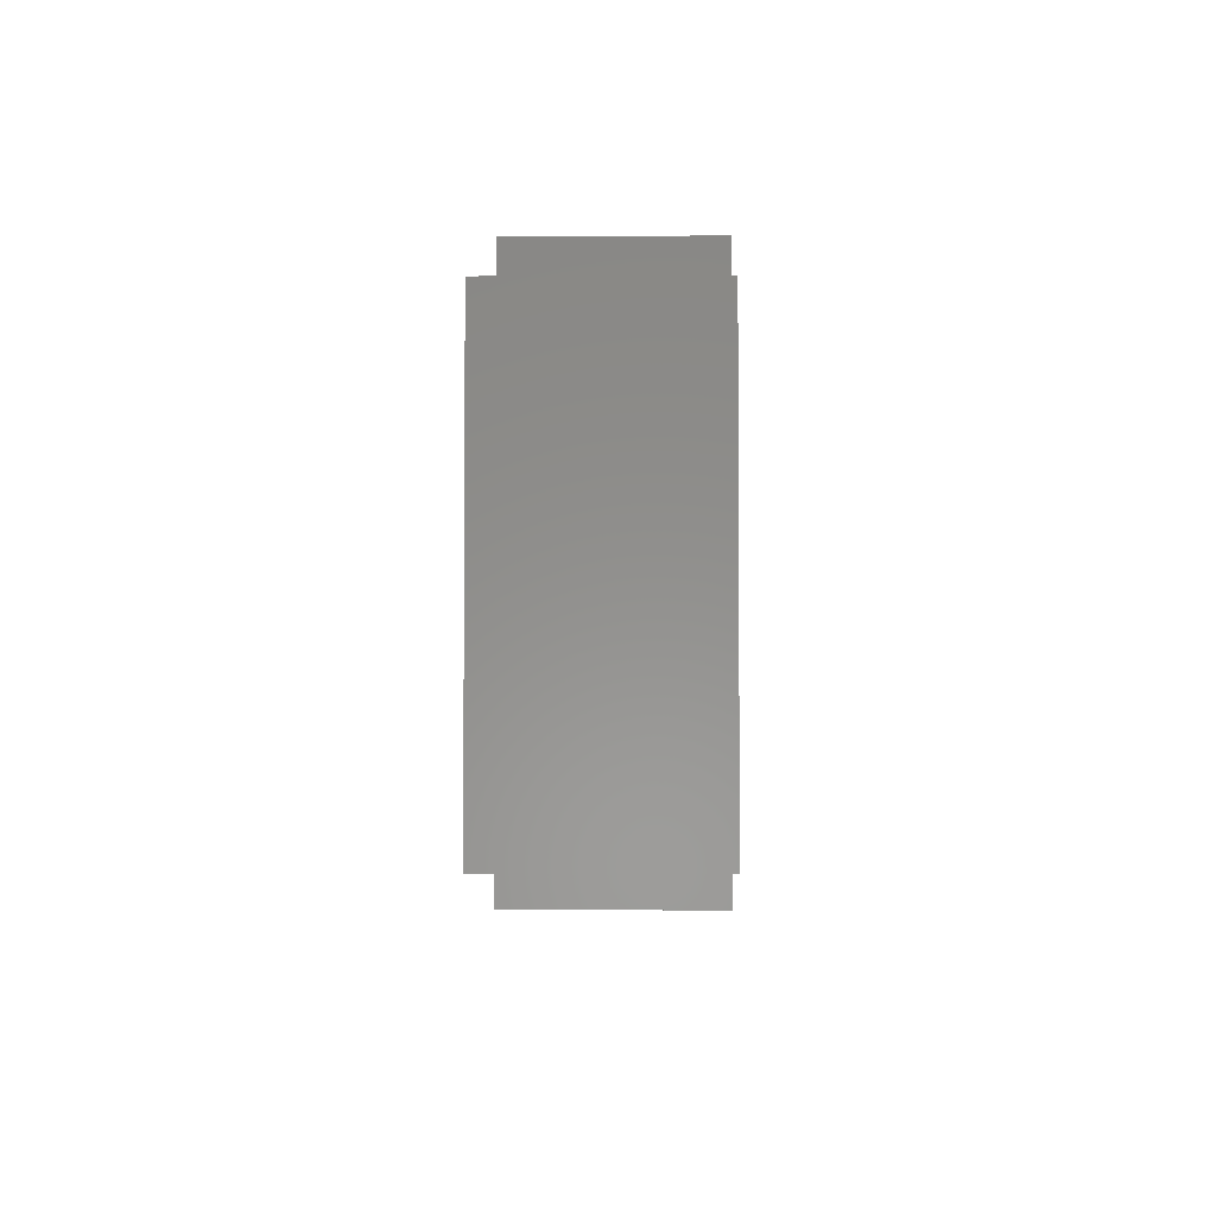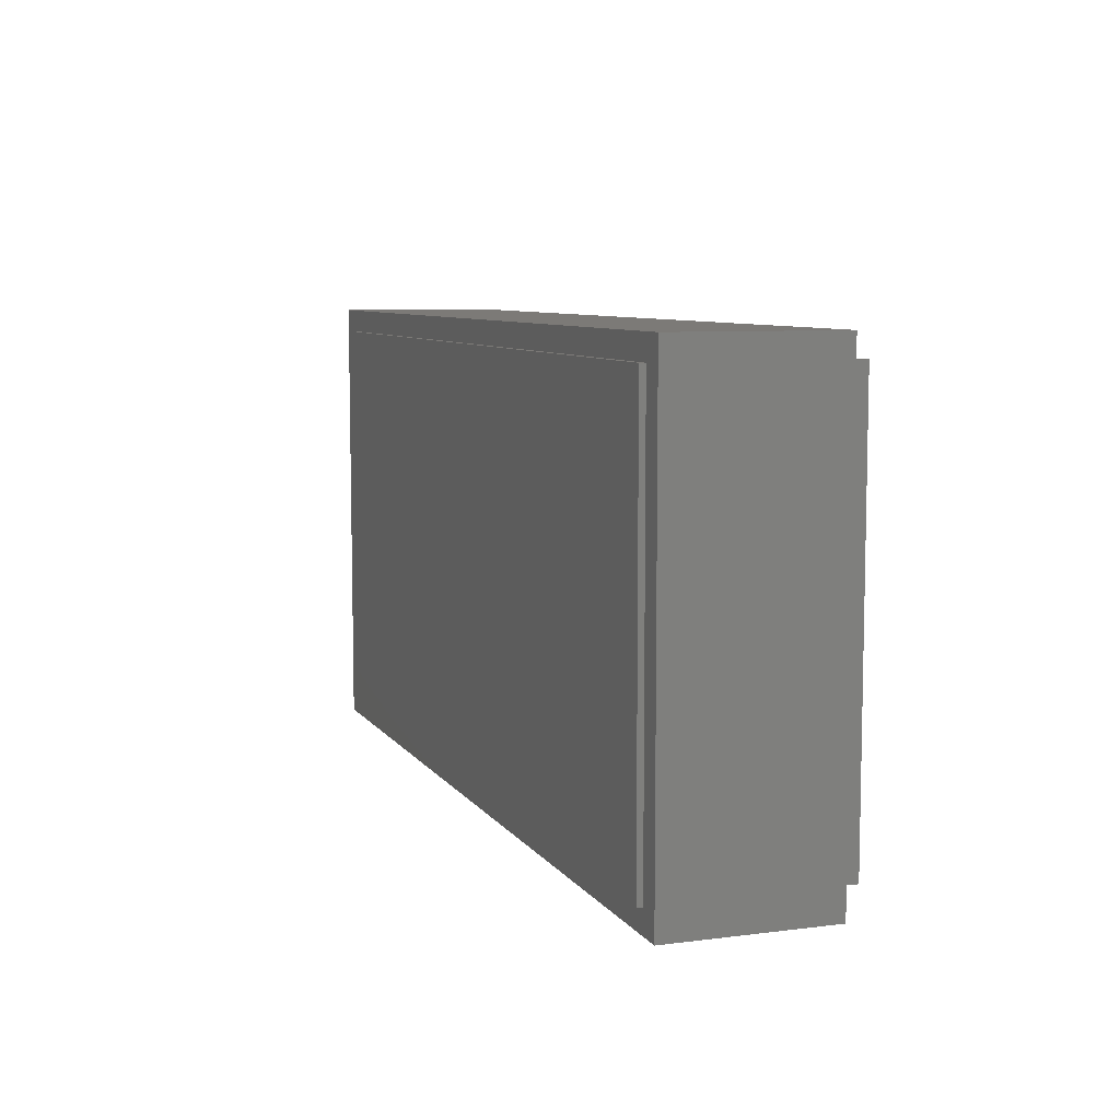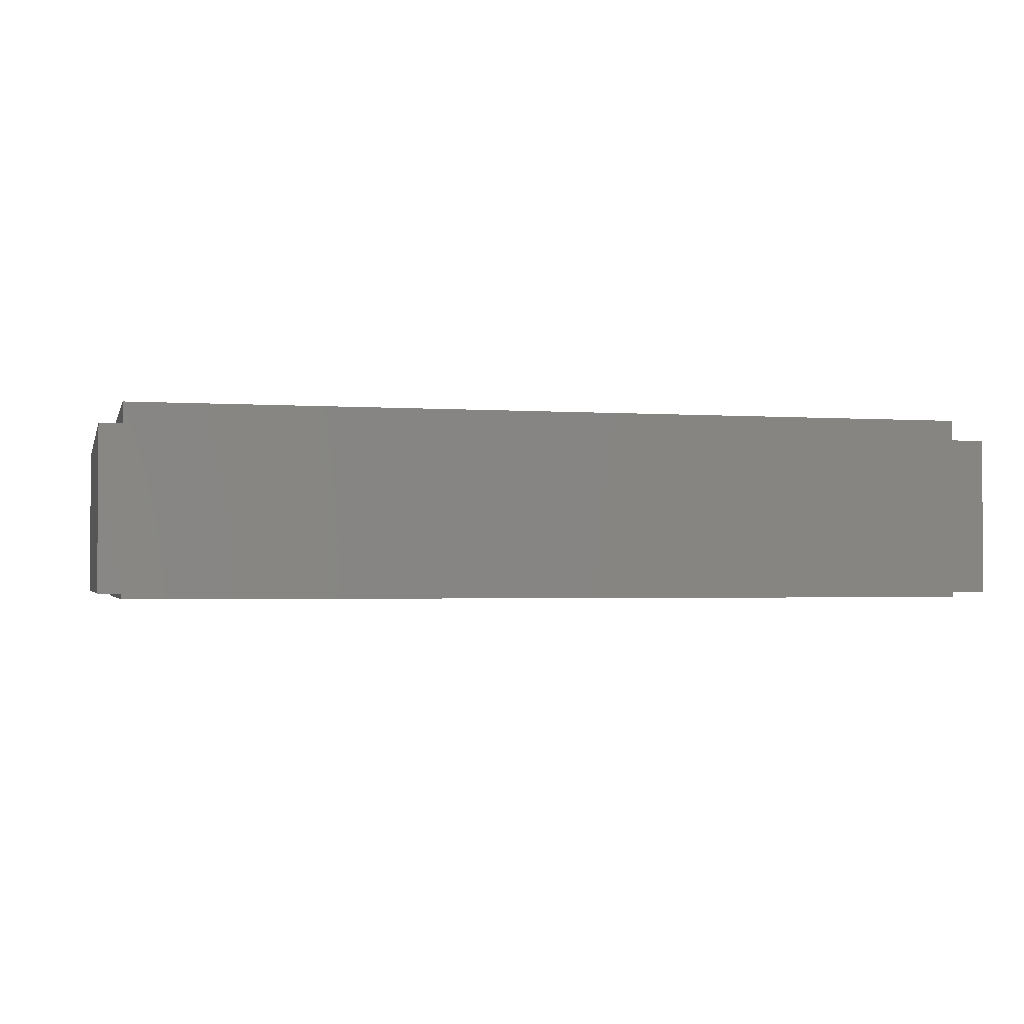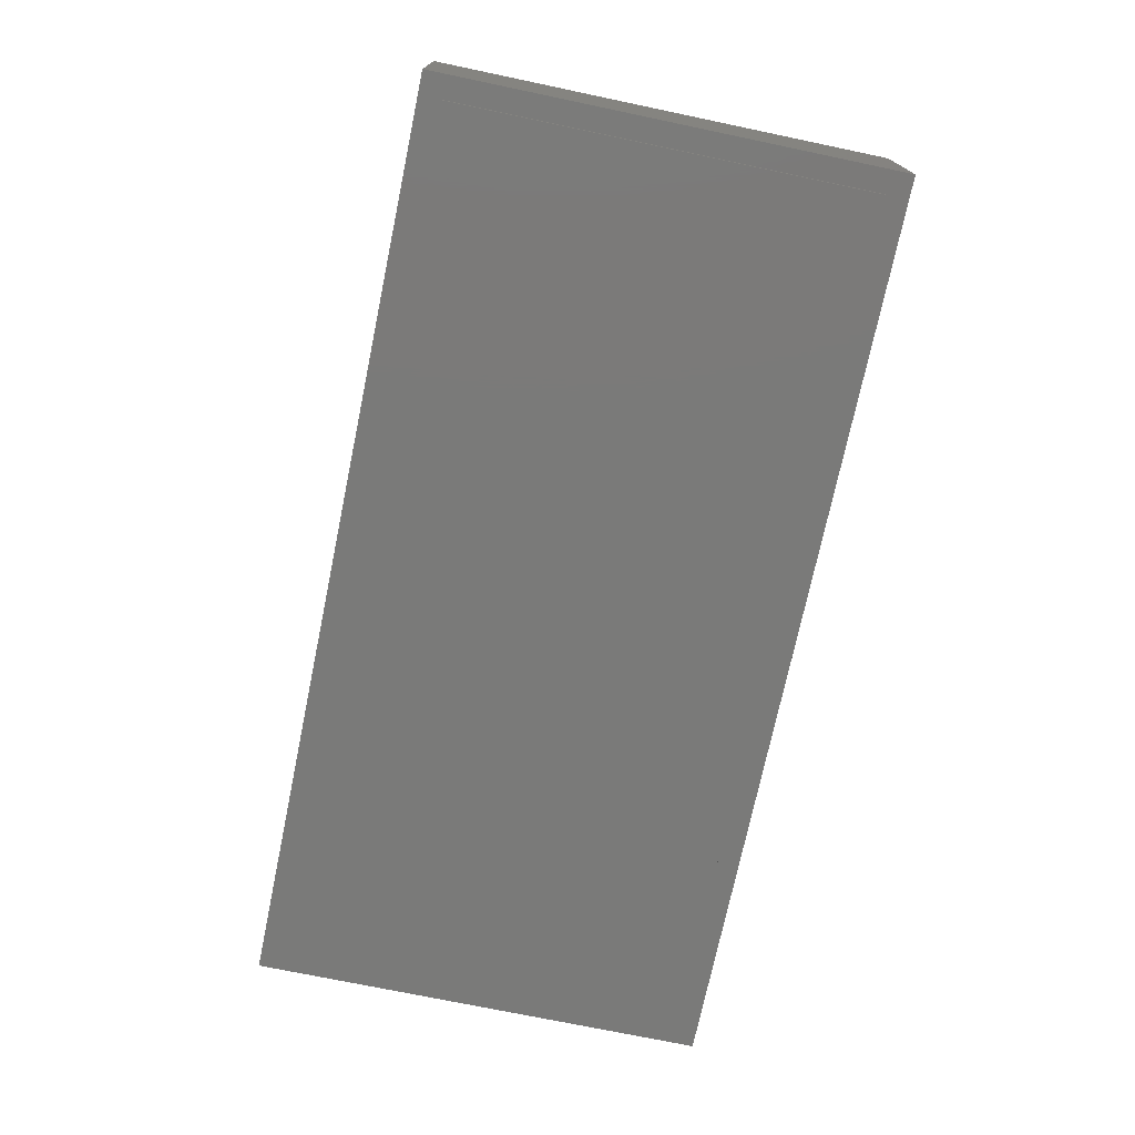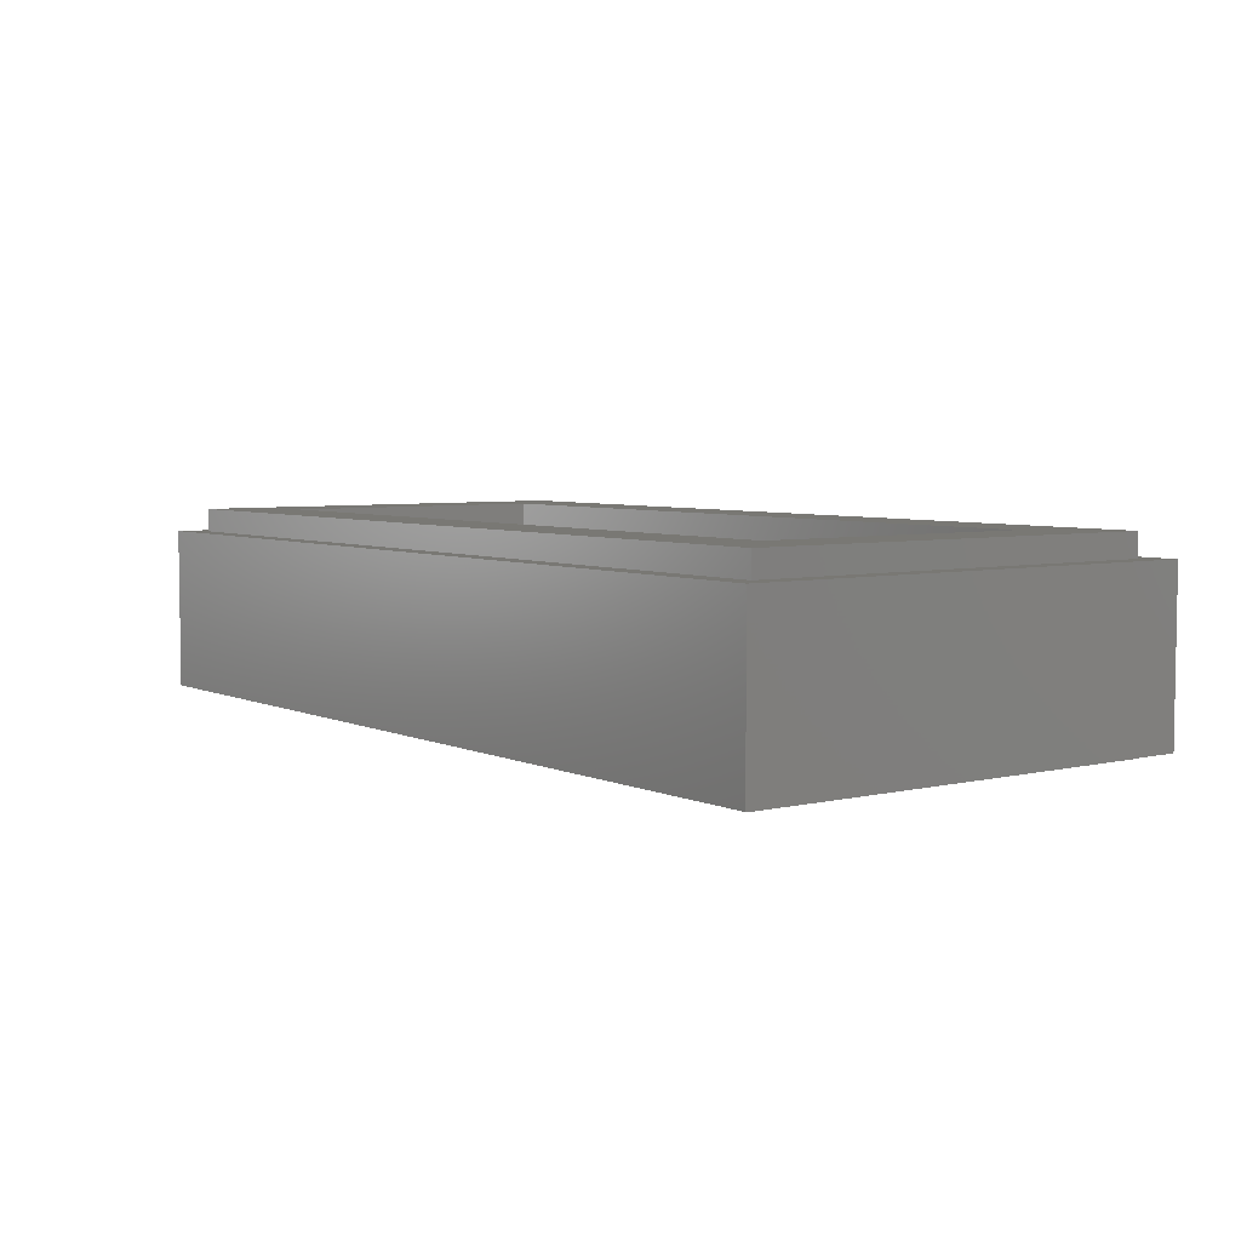
<metadata>
{"format":"stl","ext":"stl","renderer":"f3d","projection":"perspective","resolution":1024,"background":"white","views":[{"elev":-3.2,"azim":-89.4,"up":"+Z"},{"elev":7.8,"azim":70.3,"up":"+Z"},{"elev":-2.1,"azim":-14.1,"up":"+Y"},{"elev":-73.2,"azim":-101.8,"up":"+Y"},{"elev":5.2,"azim":53.6,"up":"+Y"}]}
</metadata>
<code>
# stl→obj: 232 verts, 456 faces
v 0.8 0 -0.4
v 0.8 0 0.4
v -0.8 0 0.4
v -0.8 0 -0.4
v -0.76 0.32 0.36
v -0.64 0.32 0.24
v -0.64 0.32 -0.24
v -0.76 0.32 -0.36
v 0.76 0.32 -0.36
v 0.64 0.32 -0.24
v 0.64 0.32 0.24
v 0.76 0.32 0.36
v -0.8 0.28 0.4
v -0.76 0.28 0.36
v -0.76 0.28 -0.36
v -0.8 0.28 -0.4
v 0.8 0.28 -0.4
v 0.76 0.28 -0.36
v 0.76 0.28 0.36
v 0.8 0.28 0.4
v -0.64 0.16 0.24
v 0.64 0.16 0.24
v 0.64 0.16 -0.24
v -0.64 0.16 -0.24
v 0 -0.01 0.1
v -0.028 -0.01 0.052
v -0.048 -0.01 0
v 0 -0.01 -0.036
v -0.088 -0.01 0.044
v -0.052 -0.01 -0.064
v 0 -0.01 0.14
v -0.036 -0.01 0.108
v -0.052 -0.01 0.076
v -0.084 -0.01 0.072
v -0.124 -0.01 0.056
v -0.1 -0.01 0.016
v -0.076 -0.01 -0.008
v -0.08 -0.01 -0.048
v -0.068 -0.01 -0.092
v -0.032 -0.01 -0.08
v 0 -0.01 -0.064
v -0.14 -0.01 0.064
v -0.132 -0.01 0.072
v -0.204 -0.01 0.108
v -0.204 -0.01 0.096
v -0.108 -0.01 -0.004
v -0.116 -0.01 0.004
v -0.172 -0.01 -0.004
v -0.168 -0.01 -0.016
v -0.076 -0.01 0.088
v -0.12 -0.01 0.132
v -0.172 -0.01 0.172
v -0.228 -0.01 0.208
v -0.228 -0.01 0.148
v -0.22 -0.01 0.116
v -0.196 -0.01 0.024
v -0.128 -0.01 0.028
v -0.16 -0.01 -0.06
v -0.092 -0.01 -0.024
v -0.14 -0.01 -0.088
v -0.092 -0.01 -0.064
v -0.12 -0.01 -0.084
v -0.208 -0.01 0.06
v 0 -0.01 0.164
v -0.032 -0.01 0.144
v -0.056 -0.01 0.108
v -0.096 -0.01 0.144
v -0.14 -0.01 0.18
v -0.188 -0.01 0.216
v -0.244 -0.01 0.244
v -0.264 -0.01 0.232
v -0.264 -0.01 0.172
v -0.244 -0.01 0.116
v -0.236 -0.01 0.068
v -0.216 -0.01 0.012
v -0.196 -0.01 -0.032
v -0.172 -0.01 -0.072
v -0.152 -0.01 -0.1
v -0.132 -0.01 -0.108
v -0.104 -0.01 -0.096
v -0.072 -0.01 -0.112
v -0.028 -0.01 -0.108
v 0 -0.01 -0.092
v -0.628 -0.01 0.176
v -0.6724 -0.01 0.1944
v -0.68 -0.01 0.156
v -0.632 -0.01 0.156
v -0.6724 -0.01 0.1176
v -0.628 -0.01 0.136
v -0.6508 -0.01 0.0852
v -0.6168 -0.01 0.1192
v -0.6184 -0.01 0.0636
v -0.6 -0.01 0.108
v -0.644 -0.01 -0.08
v -0.58 -0.01 0.104
v -0.56 -0.01 0.108
v -0.5416 -0.01 0.0636
v -0.5092 -0.01 0.0852
v -0.5432 -0.01 0.1192
v -0.4876 -0.01 0.1176
v -0.532 -0.01 0.136
v -0.48 -0.01 0.156
v -0.528 -0.01 0.156
v -0.4876 -0.01 0.1944
v -0.532 -0.01 0.176
v -0.5092 -0.01 0.2268
v -0.5432 -0.01 0.1928
v -0.5416 -0.01 0.2484
v -0.56 -0.01 0.204
v -0.58 -0.01 0.256
v -0.58 -0.01 0.208
v -0.6184 -0.01 0.2484
v -0.6 -0.01 0.204
v -0.6508 -0.01 0.2268
v -0.6168 -0.01 0.1928
v -0.58 -0.01 -0.08
v -0.56 -0.01 -0.052
v -0.54 -0.01 -0.128
v -0.46 -0.01 -0.108
v -0.24 -0.01 -0.104
v -0.4 -0.01 -0.104
v -0.4 -0.01 -0.12
v -0.24 -0.01 -0.12
v -0.36 -0.01 -0.168
v -0.36 -0.01 -0.184
v 0.36 -0.01 -0.184
v 0.36 -0.01 -0.168
v -0.32 -0.01 -0.232
v -0.32 -0.01 -0.248
v 0.32 -0.01 -0.248
v 0.32 -0.01 -0.232
v 0.048 -0.01 0
v 0.028 -0.01 0.052
v 0.088 -0.01 0.044
v 0.052 -0.01 -0.064
v 0.036 -0.01 0.108
v 0.052 -0.01 0.076
v 0.084 -0.01 0.072
v 0.1 -0.01 0.016
v 0.124 -0.01 0.056
v 0.076 -0.01 -0.008
v 0.08 -0.01 -0.048
v 0.032 -0.01 -0.08
v 0.068 -0.01 -0.092
v 0.14 -0.01 0.064
v 0.204 -0.01 0.096
v 0.204 -0.01 0.108
v 0.132 -0.01 0.072
v 0.108 -0.01 -0.004
v 0.168 -0.01 -0.016
v 0.172 -0.01 -0.004
v 0.116 -0.01 0.004
v 0.076 -0.01 0.088
v 0.12 -0.01 0.132
v 0.228 -0.01 0.208
v 0.172 -0.01 0.172
v 0.22 -0.01 0.116
v 0.228 -0.01 0.148
v 0.128 -0.01 0.028
v 0.196 -0.01 0.024
v 0.092 -0.01 -0.024
v 0.16 -0.01 -0.06
v 0.092 -0.01 -0.064
v 0.14 -0.01 -0.088
v 0.12 -0.01 -0.084
v 0.208 -0.01 0.06
v 0.032 -0.01 0.144
v 0.056 -0.01 0.108
v 0.096 -0.01 0.144
v 0.14 -0.01 0.18
v 0.188 -0.01 0.216
v 0.244 -0.01 0.244
v 0.264 -0.01 0.172
v 0.264 -0.01 0.232
v 0.244 -0.01 0.116
v 0.236 -0.01 0.068
v 0.216 -0.01 0.012
v 0.196 -0.01 -0.032
v 0.172 -0.01 -0.072
v 0.152 -0.01 -0.1
v 0.132 -0.01 -0.108
v 0.104 -0.01 -0.096
v 0.072 -0.01 -0.112
v 0.028 -0.01 -0.108
v 0.628 -0.01 0.176
v 0.632 -0.01 0.156
v 0.68 -0.01 0.156
v 0.6724 -0.01 0.1944
v 0.628 -0.01 0.136
v 0.6724 -0.01 0.1176
v 0.6168 -0.01 0.1192
v 0.6508 -0.01 0.0852
v 0.6 -0.01 0.108
v 0.6184 -0.01 0.0636
v 0.58 -0.01 0.104
v 0.644 -0.01 -0.08
v 0.56 -0.01 0.108
v 0.5432 -0.01 0.1192
v 0.5092 -0.01 0.0852
v 0.5416 -0.01 0.0636
v 0.532 -0.01 0.136
v 0.4876 -0.01 0.1176
v 0.528 -0.01 0.156
v 0.48 -0.01 0.156
v 0.532 -0.01 0.176
v 0.4876 -0.01 0.1944
v 0.5432 -0.01 0.1928
v 0.5092 -0.01 0.2268
v 0.56 -0.01 0.204
v 0.5416 -0.01 0.2484
v 0.58 -0.01 0.208
v 0.58 -0.01 0.256
v 0.6 -0.01 0.204
v 0.6184 -0.01 0.2484
v 0.6168 -0.01 0.1928
v 0.6508 -0.01 0.2268
v 0.56 -0.01 -0.052
v 0.58 -0.01 -0.08
v 0.54 -0.01 -0.128
v 0.46 -0.01 -0.108
v 0.24 -0.01 -0.104
v 0.24 -0.01 -0.12
v 0.4 -0.01 -0.12
v 0.4 -0.01 -0.104
v 0.76 -0.01 0.36
v -0.76 -0.01 0.36
v -0.76 -0.01 -0.36
v 0.76 -0.01 -0.36
v 0.76 0 0.36
v 0.76 0 -0.36
v -0.76 0 -0.36
v -0.76 0 0.36
f 1 2 3
f 1 3 4
f 5 6 7
f 5 7 8
f 9 10 11
f 9 11 12
f 12 11 6
f 12 6 5
f 8 7 10
f 8 10 9
f 13 14 15
f 13 15 16
f 17 18 19
f 17 19 20
f 20 19 14
f 20 14 13
f 16 15 18
f 16 18 17
f 13 3 2
f 13 2 20
f 16 4 3
f 16 3 13
f 17 1 4
f 17 4 16
f 20 2 1
f 20 1 17
f 5 14 19
f 5 19 12
f 8 15 14
f 8 14 5
f 9 18 15
f 9 15 8
f 12 19 18
f 12 18 9
f 21 22 23
f 21 23 24
f 21 6 11
f 21 11 22
f 24 7 6
f 24 6 21
f 23 10 7
f 23 7 24
f 22 11 10
f 22 10 23
f 25 26 27
f 27 28 25
f 26 29 27
f 27 30 28
f 31 32 26
f 26 25 31
f 32 33 26
f 26 33 34
f 34 29 26
f 34 35 36
f 36 29 34
f 36 37 27
f 27 29 36
f 27 37 38
f 38 30 27
f 38 39 40
f 40 30 38
f 40 41 28
f 28 30 40
f 42 43 44
f 44 45 42
f 46 47 48
f 48 49 46
f 50 51 44
f 44 43 50
f 51 52 53
f 53 44 51
f 53 54 55
f 55 44 53
f 42 45 56
f 56 57 42
f 56 48 47
f 47 57 56
f 49 58 59
f 59 46 49
f 59 58 60
f 60 61 59
f 61 60 62
f 45 63 56
f 64 65 32
f 32 31 64
f 65 66 33
f 33 32 65
f 33 66 67
f 67 50 33
f 50 67 68
f 68 51 50
f 51 68 69
f 69 52 51
f 52 69 70
f 70 53 52
f 70 71 72
f 72 53 70
f 53 72 73
f 73 54 53
f 54 73 55
f 73 45 44
f 44 55 73
f 73 74 63
f 63 45 73
f 74 75 56
f 56 63 74
f 75 76 48
f 48 56 75
f 48 76 77
f 77 49 48
f 49 77 58
f 77 78 60
f 60 58 77
f 78 79 62
f 62 60 78
f 79 80 61
f 61 62 79
f 61 80 81
f 81 39 61
f 81 82 40
f 40 39 81
f 82 83 41
f 41 40 82
f 39 38 59
f 59 61 39
f 37 59 38
f 59 37 36
f 36 46 59
f 46 36 57
f 57 47 46
f 36 35 42
f 42 57 36
f 42 35 34
f 34 43 42
f 43 34 33
f 33 50 43
f 84 85 86
f 86 87 84
f 87 86 88
f 88 89 87
f 89 88 90
f 90 91 89
f 91 90 92
f 92 93 91
f 93 92 94
f 94 95 93
f 96 97 98
f 98 99 96
f 99 98 100
f 100 101 99
f 101 100 102
f 102 103 101
f 103 102 104
f 104 105 103
f 105 104 106
f 106 107 105
f 107 106 108
f 108 109 107
f 109 108 110
f 110 111 109
f 111 110 112
f 112 113 111
f 113 112 114
f 114 115 113
f 115 114 85
f 85 84 115
f 111 113 115
f 115 109 111
f 109 115 84
f 84 107 109
f 107 84 87
f 87 105 107
f 105 87 89
f 89 103 105
f 103 89 91
f 91 101 103
f 101 91 93
f 93 99 101
f 99 93 95
f 95 96 99
f 94 116 117
f 117 95 94
f 95 117 118
f 118 97 95
f 97 118 119
f 96 95 97
f 120 121 122
f 122 123 120
f 124 125 126
f 126 127 124
f 128 129 130
f 130 131 128
f 25 28 132
f 132 133 25
f 133 132 134
f 132 28 135
f 31 25 133
f 133 136 31
f 136 133 137
f 133 134 138
f 138 137 133
f 138 134 139
f 139 140 138
f 139 134 132
f 132 141 139
f 132 135 142
f 142 141 132
f 142 135 143
f 143 144 142
f 143 135 28
f 28 41 143
f 145 146 147
f 147 148 145
f 149 150 151
f 151 152 149
f 153 148 147
f 147 154 153
f 154 147 155
f 155 156 154
f 155 147 157
f 157 158 155
f 145 159 160
f 160 146 145
f 160 159 152
f 152 151 160
f 150 149 161
f 161 162 150
f 161 163 164
f 164 162 161
f 163 165 164
f 146 160 166
f 64 31 136
f 136 167 64
f 167 136 137
f 137 168 167
f 137 153 169
f 169 168 137
f 153 154 170
f 170 169 153
f 154 156 171
f 171 170 154
f 156 155 172
f 172 171 156
f 172 155 173
f 173 174 172
f 155 158 175
f 175 173 155
f 158 157 175
f 175 157 147
f 147 146 175
f 175 146 166
f 166 176 175
f 176 166 160
f 160 177 176
f 177 160 151
f 151 178 177
f 151 150 179
f 179 178 151
f 150 162 179
f 179 162 164
f 164 180 179
f 180 164 165
f 165 181 180
f 181 165 163
f 163 182 181
f 163 144 183
f 183 182 163
f 183 144 143
f 143 184 183
f 184 143 41
f 41 83 184
f 144 163 161
f 161 142 144
f 141 142 161
f 161 149 139
f 139 141 161
f 149 152 159
f 159 139 149
f 139 159 145
f 145 140 139
f 145 148 138
f 138 140 145
f 148 153 137
f 137 138 148
f 185 186 187
f 187 188 185
f 186 189 190
f 190 187 186
f 189 191 192
f 192 190 189
f 191 193 194
f 194 192 191
f 193 195 196
f 196 194 193
f 197 198 199
f 199 200 197
f 198 201 202
f 202 199 198
f 201 203 204
f 204 202 201
f 203 205 206
f 206 204 203
f 205 207 208
f 208 206 205
f 207 209 210
f 210 208 207
f 209 211 212
f 212 210 209
f 211 213 214
f 214 212 211
f 213 215 216
f 216 214 213
f 215 185 188
f 188 216 215
f 211 209 215
f 215 213 211
f 209 207 185
f 185 215 209
f 207 205 186
f 186 185 207
f 205 203 189
f 189 186 205
f 203 201 191
f 191 189 203
f 201 198 193
f 193 191 201
f 198 197 195
f 195 193 198
f 196 195 217
f 217 218 196
f 195 200 219
f 219 217 195
f 200 220 219
f 197 200 195
f 221 222 223
f 223 224 221
f 225 226 70
f 70 172 225
f 70 69 171
f 171 172 70
f 171 69 68
f 68 64 171
f 64 68 67
f 67 65 64
f 65 67 66
f 171 64 167
f 167 170 171
f 170 167 169
f 169 167 168
f 70 226 108
f 108 71 70
f 226 110 108
f 226 112 110
f 226 114 112
f 226 85 114
f 226 86 85
f 226 227 88
f 88 86 226
f 227 94 90
f 90 88 227
f 90 94 92
f 94 227 118
f 118 116 94
f 117 116 118
f 118 227 122
f 122 119 118
f 122 227 125
f 125 124 122
f 125 227 129
f 129 128 125
f 129 227 228
f 228 130 129
f 130 228 126
f 126 131 130
f 126 228 223
f 223 127 126
f 223 228 219
f 219 220 223
f 228 218 217
f 217 219 228
f 196 218 228
f 228 190 192
f 192 196 228
f 192 194 196
f 190 228 225
f 225 187 190
f 225 188 187
f 225 216 188
f 225 214 216
f 225 212 214
f 212 225 174
f 174 210 212
f 225 172 174
f 210 174 173
f 173 208 210
f 208 173 175
f 175 206 208
f 206 175 176
f 176 204 206
f 204 176 177
f 177 202 204
f 202 177 178
f 178 199 202
f 199 178 224
f 224 200 199
f 200 224 223
f 223 220 200
f 224 178 179
f 179 221 224
f 221 179 180
f 180 222 221
f 180 181 127
f 127 222 180
f 223 222 127
f 126 125 128
f 128 131 126
f 181 183 127
f 182 183 181
f 183 184 82
f 82 127 183
f 83 82 184
f 127 82 81
f 81 124 127
f 123 122 124
f 79 123 124
f 124 81 79
f 80 79 81
f 120 77 76
f 76 121 120
f 121 76 75
f 75 119 121
f 121 119 122
f 75 74 97
f 97 119 75
f 74 73 98
f 98 97 74
f 100 98 73
f 100 73 72
f 72 102 100
f 102 72 71
f 71 104 102
f 71 106 104
f 108 106 71
f 79 78 120
f 120 123 79
f 77 120 78
f 229 230 231
f 229 231 232
f 226 225 229
f 226 229 232
f 227 226 232
f 227 232 231
f 228 227 231
f 228 231 230
f 225 228 230
f 225 230 229

</code>
